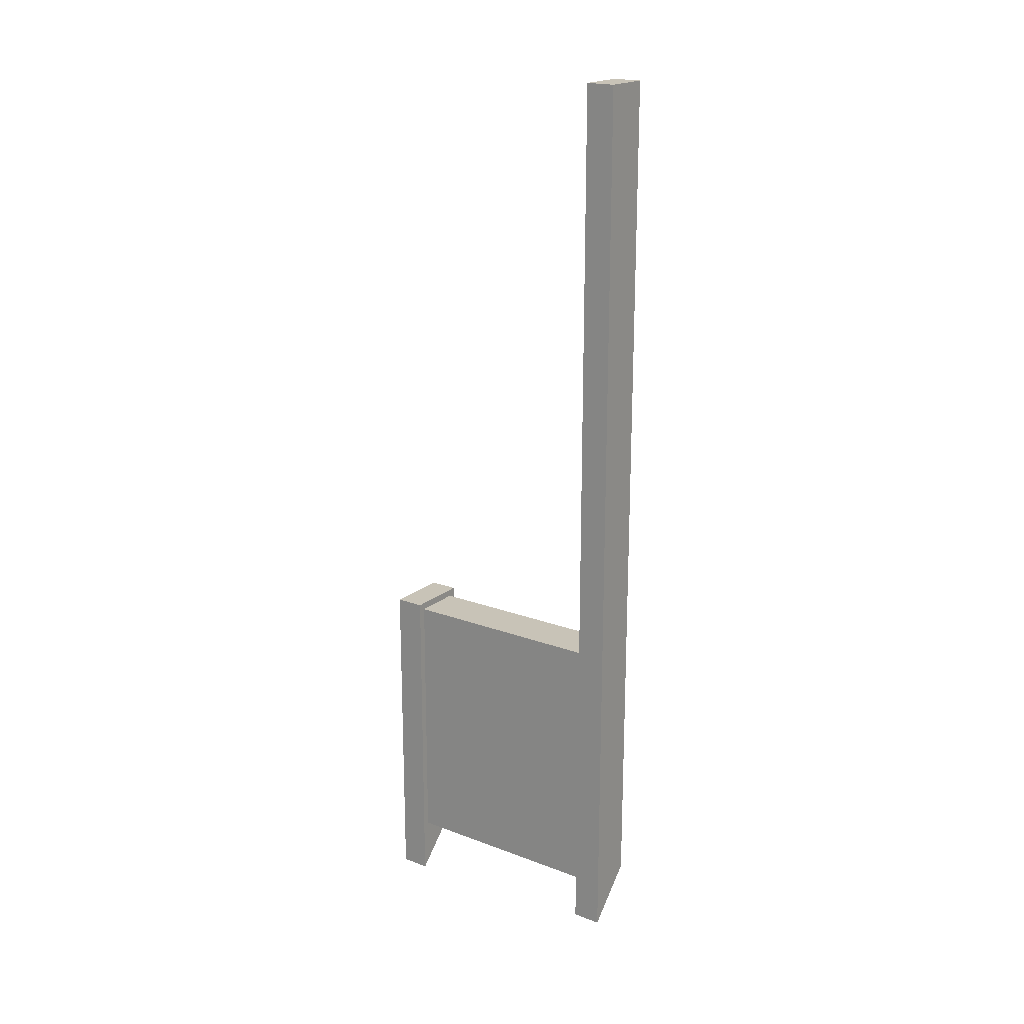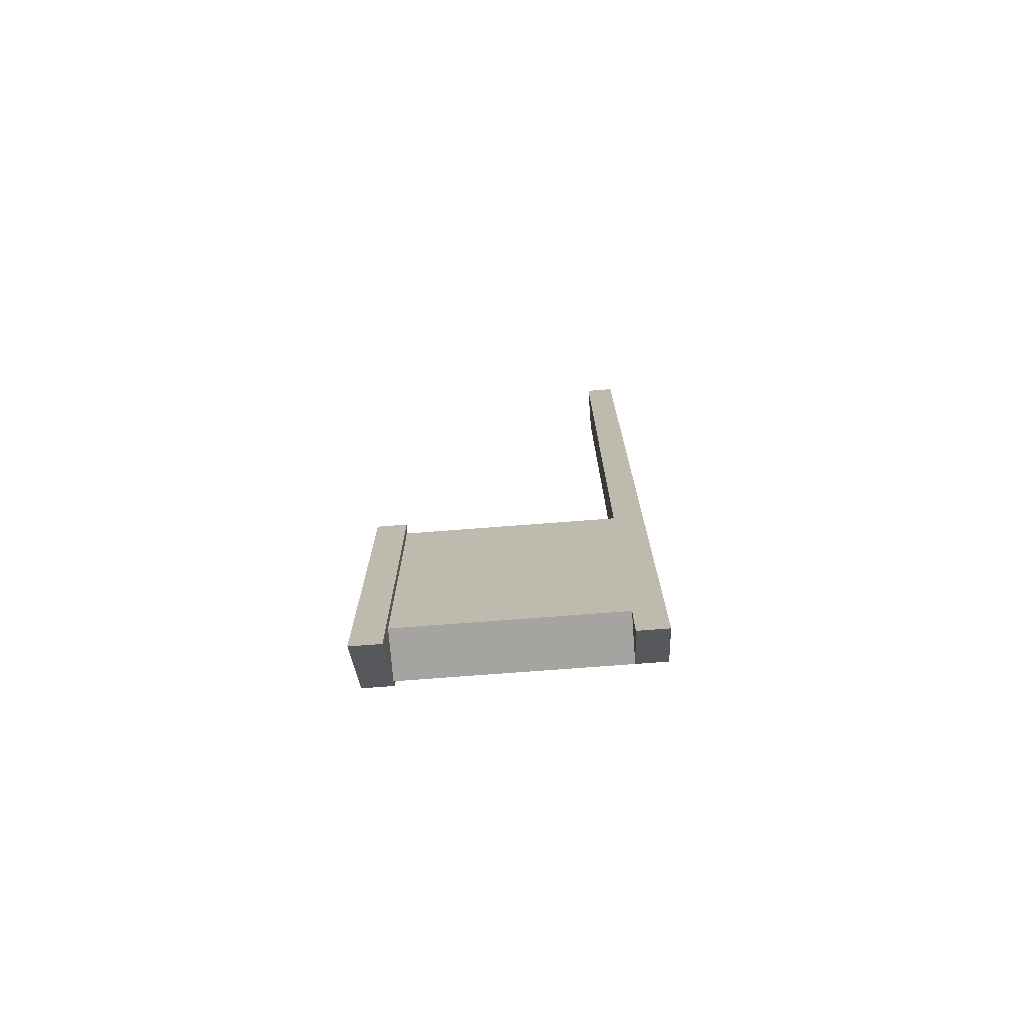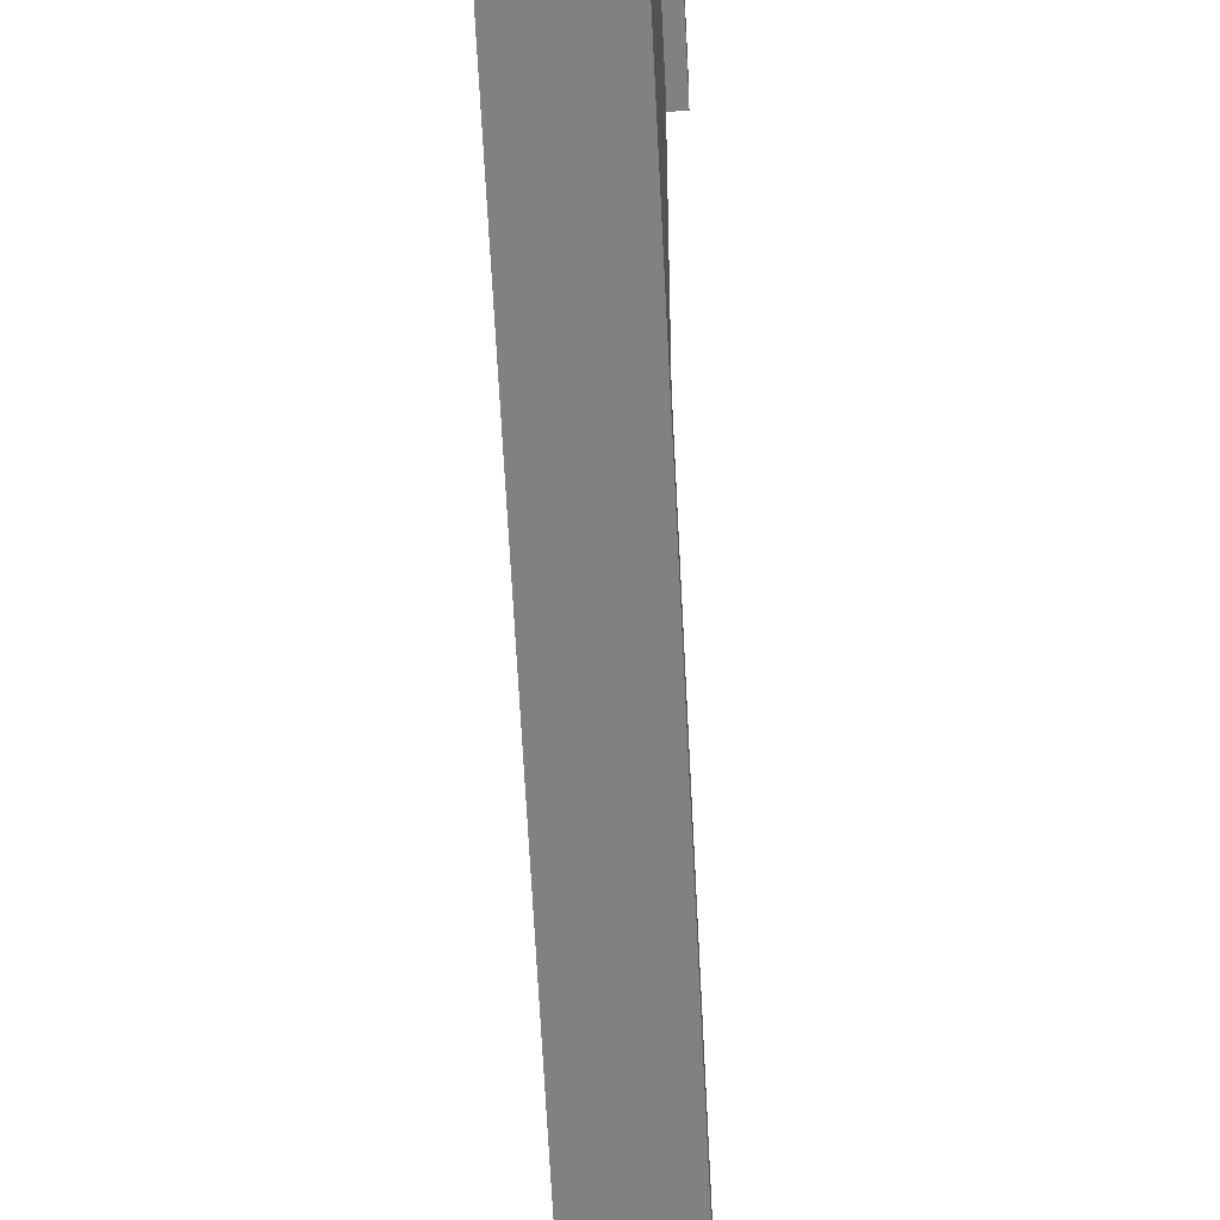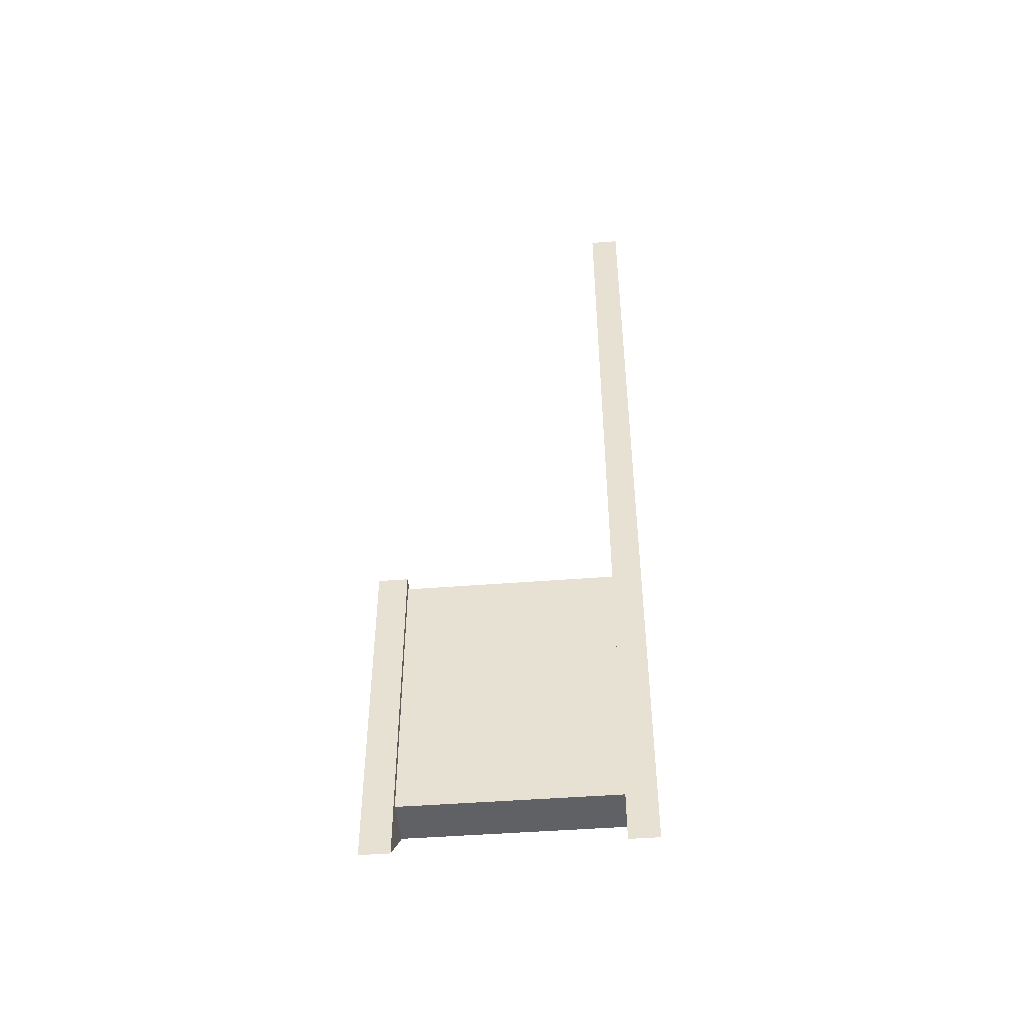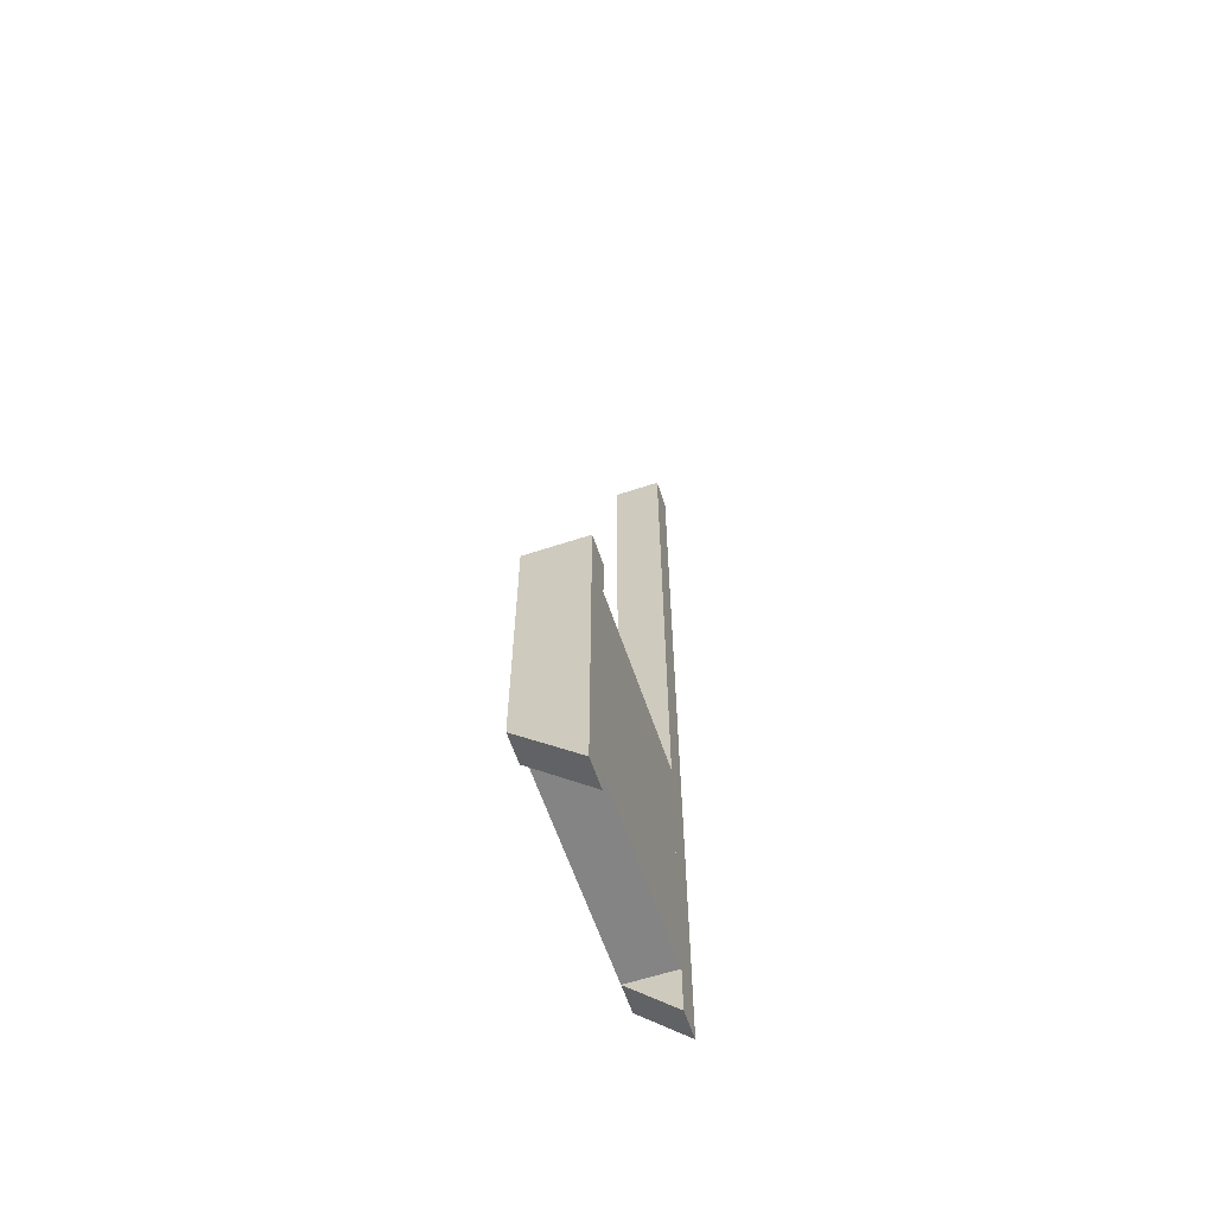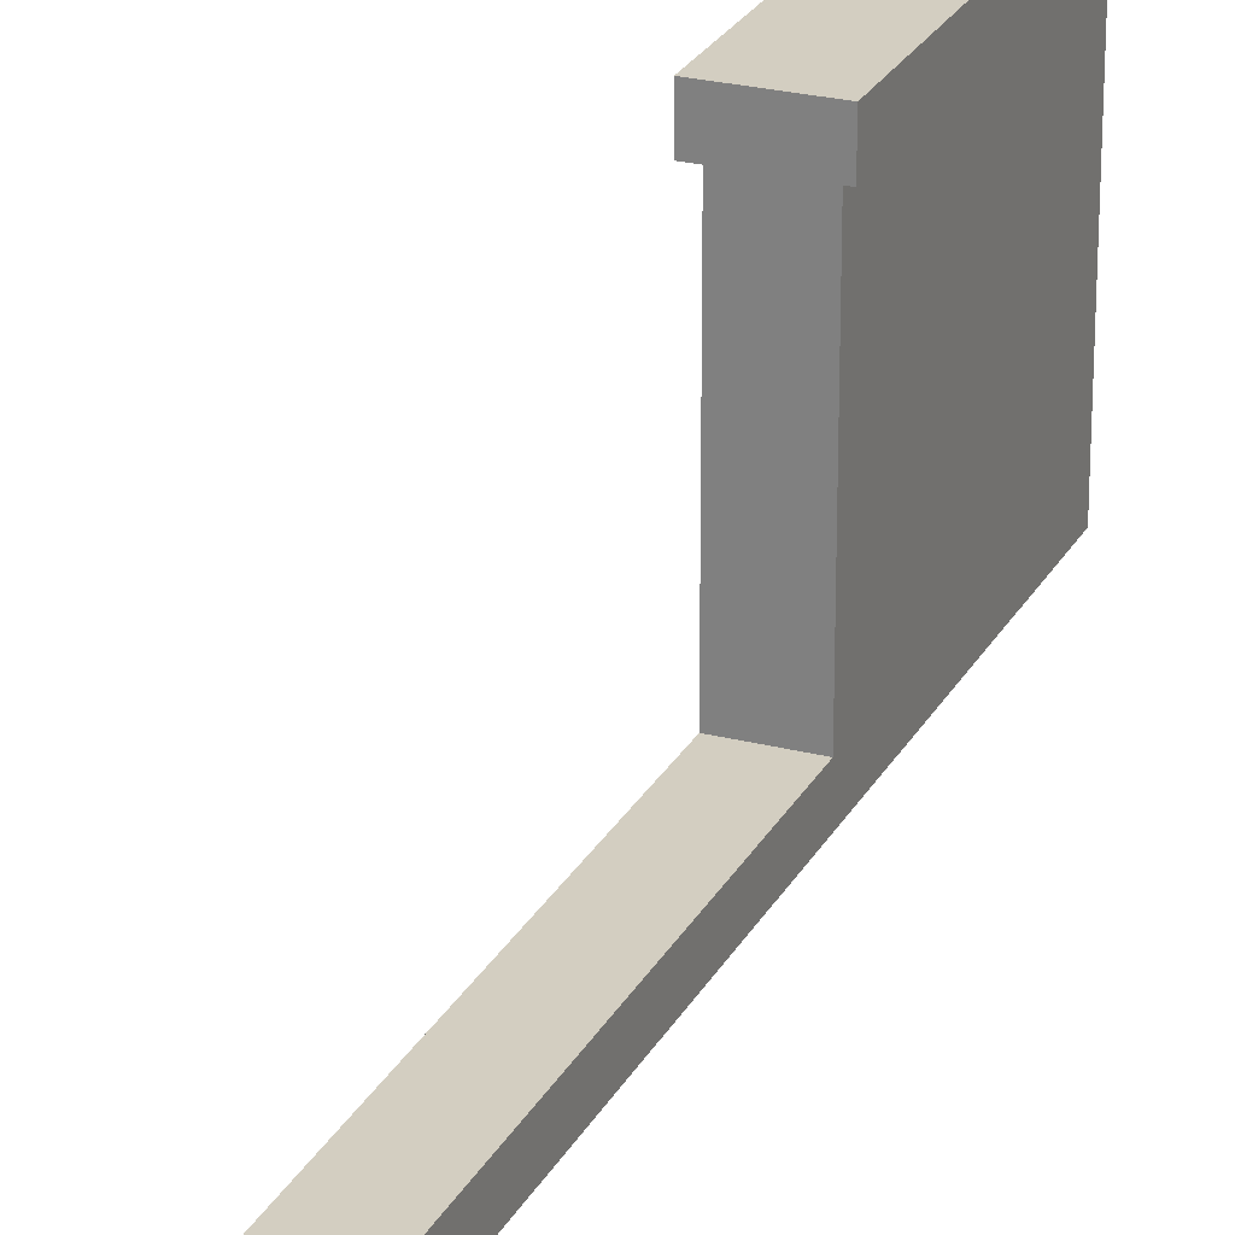
<metadata>
{"format":"obj","ext":"obj","renderer":"f3d","projection":"perspective","resolution":1024,"background":"white","views":[{"elev":19.7,"azim":-55.0,"up":"+Z"},{"elev":-73.5,"azim":-85.6,"up":"+Z"},{"elev":-60.5,"azim":-177.2,"up":"+Y"},{"elev":-46.7,"azim":-84.9,"up":"+Z"},{"elev":-61.3,"azim":-161.4,"up":"+Z"},{"elev":25.1,"azim":22.5,"up":"+Y"}]}
</metadata>
<code>
o 267246
v -12.55 9.6 4.271
v -12.29 9.6 4.531
v -12.29 9.48 4.531
v -12.55 9.48 4.271
v -12.55 9.6 5.661
v -12.55 9.48 5.661
v -12.29 9.48 5.661
v -12.29 9.6 5.661
v -12.52 8.62 4.301
v -12.32 8.62 4.501
v -12.32 8.5 4.501
v -12.52 8.5 4.301
v -12.52 8.62 8.071
v -12.52 8.5 8.071
v -12.32 8.5 8.071
v -12.32 8.62 8.071
v -12.52 8.62 4.501
v -12.52 8.62 5.631
v -12.32 8.62 5.631
v -12.52 9.48 5.631
v -12.52 9.48 4.501
v -12.32 9.48 5.631
v -12.32 9.48 4.501
f 3 4 1
f 1 2 3
f 8 5 6
f 6 7 8
f 2 1 5
f 5 8 2
f 3 2 8
f 8 7 3
f 4 3 6
f 7 6 3
f 1 4 6
f 6 5 1
f 10 12 9
f 12 10 11
f 16 13 14
f 14 15 16
f 9 17 10
f 10 17 19
f 18 13 16
f 16 19 18
f 18 19 17
f 11 10 19
f 19 16 15
f 19 15 11
f 12 11 14
f 15 14 11
f 9 12 17
f 17 12 18
f 18 14 13
f 14 18 12
f 21 17 18
f 18 20 21
f 22 19 10
f 10 23 22
f 20 18 22
f 19 22 18
f 10 17 21
f 21 23 10
f 17 10 19
f 19 18 17
f 21 22 23
f 22 21 20

</code>
